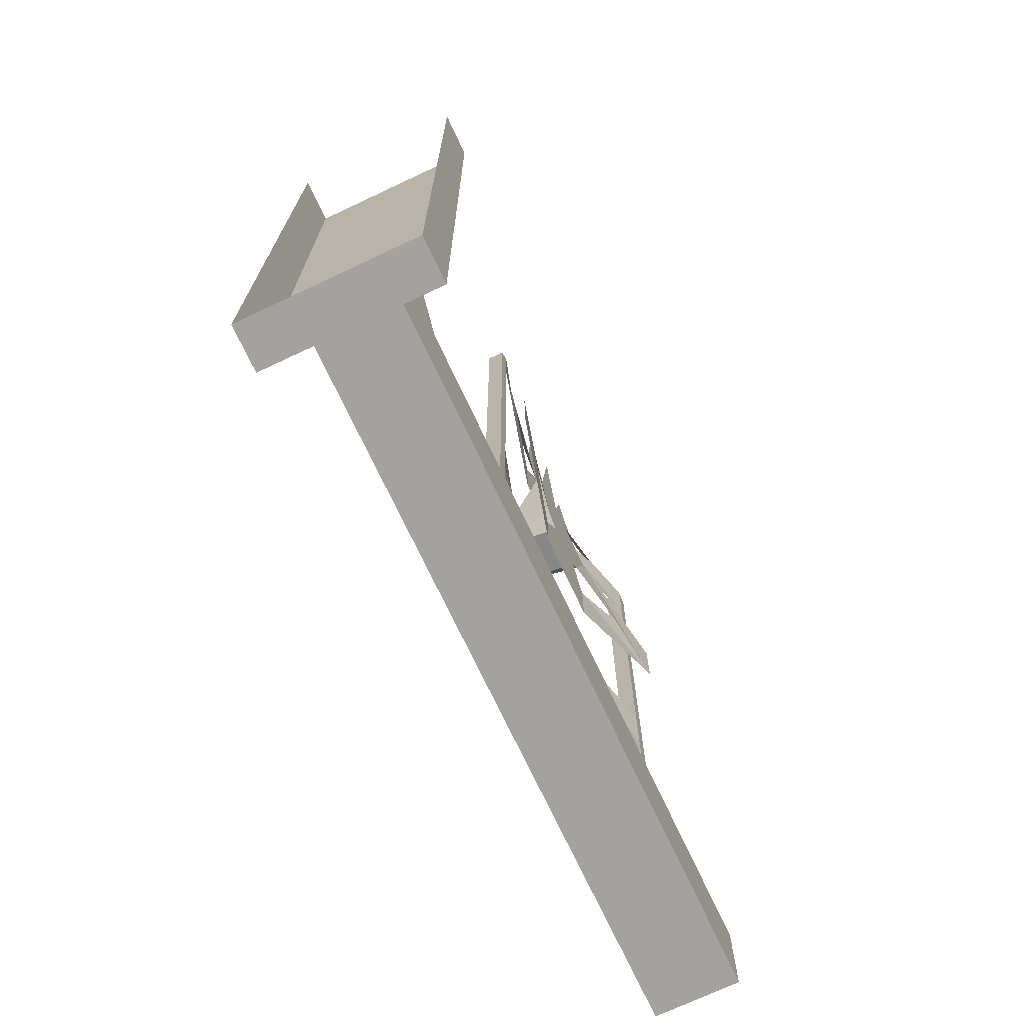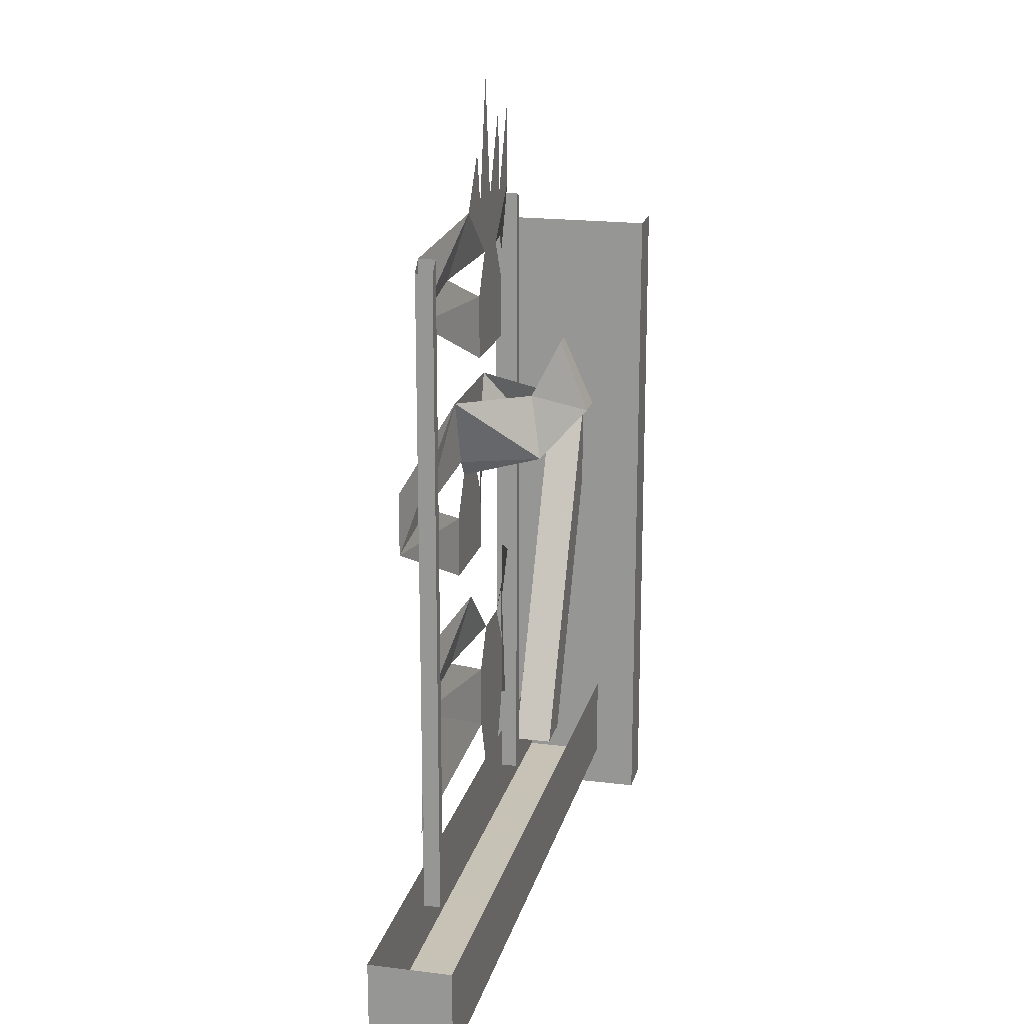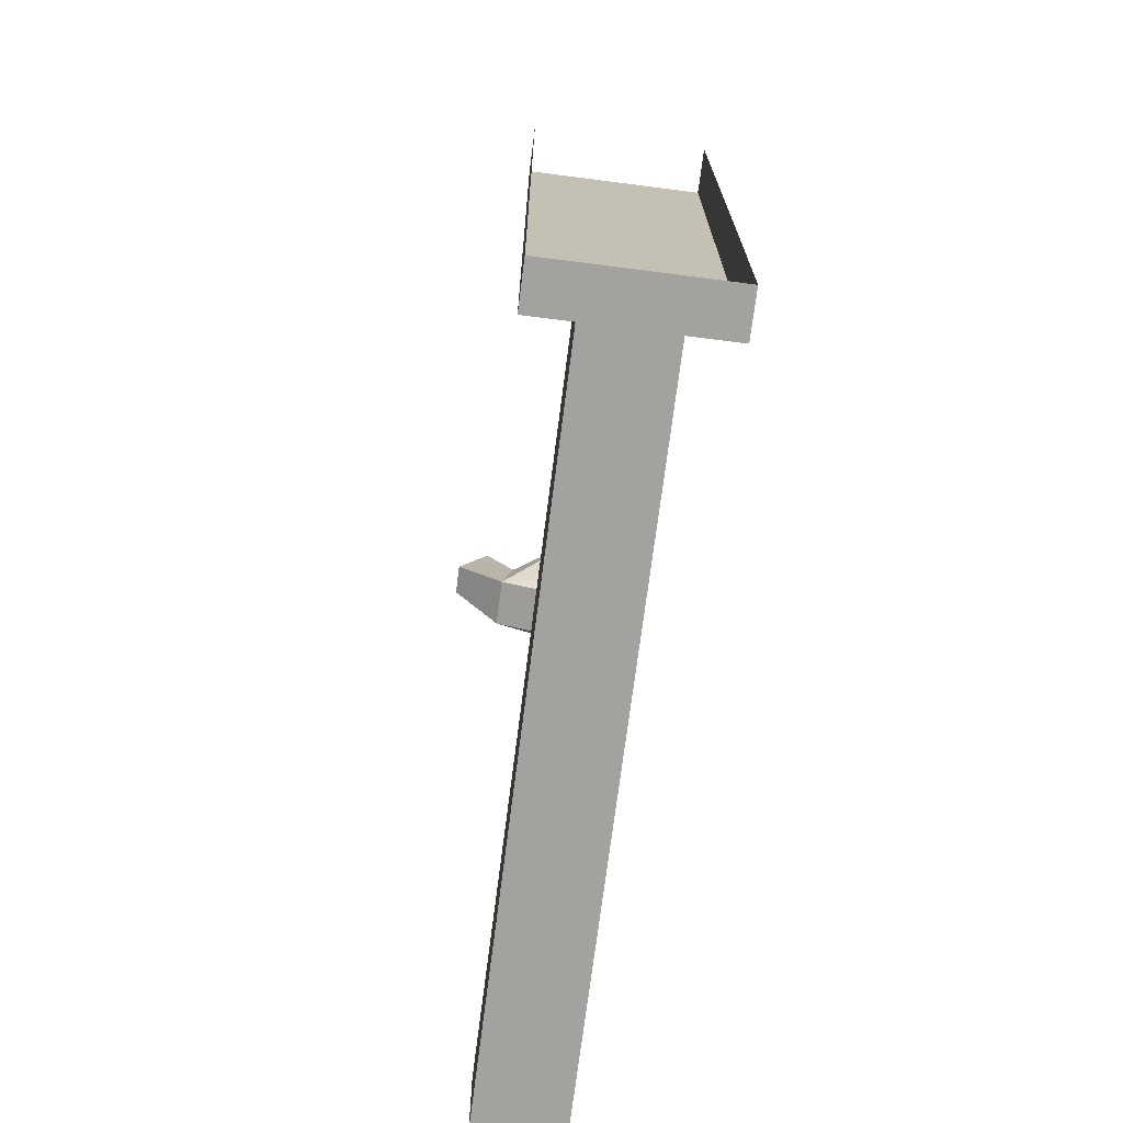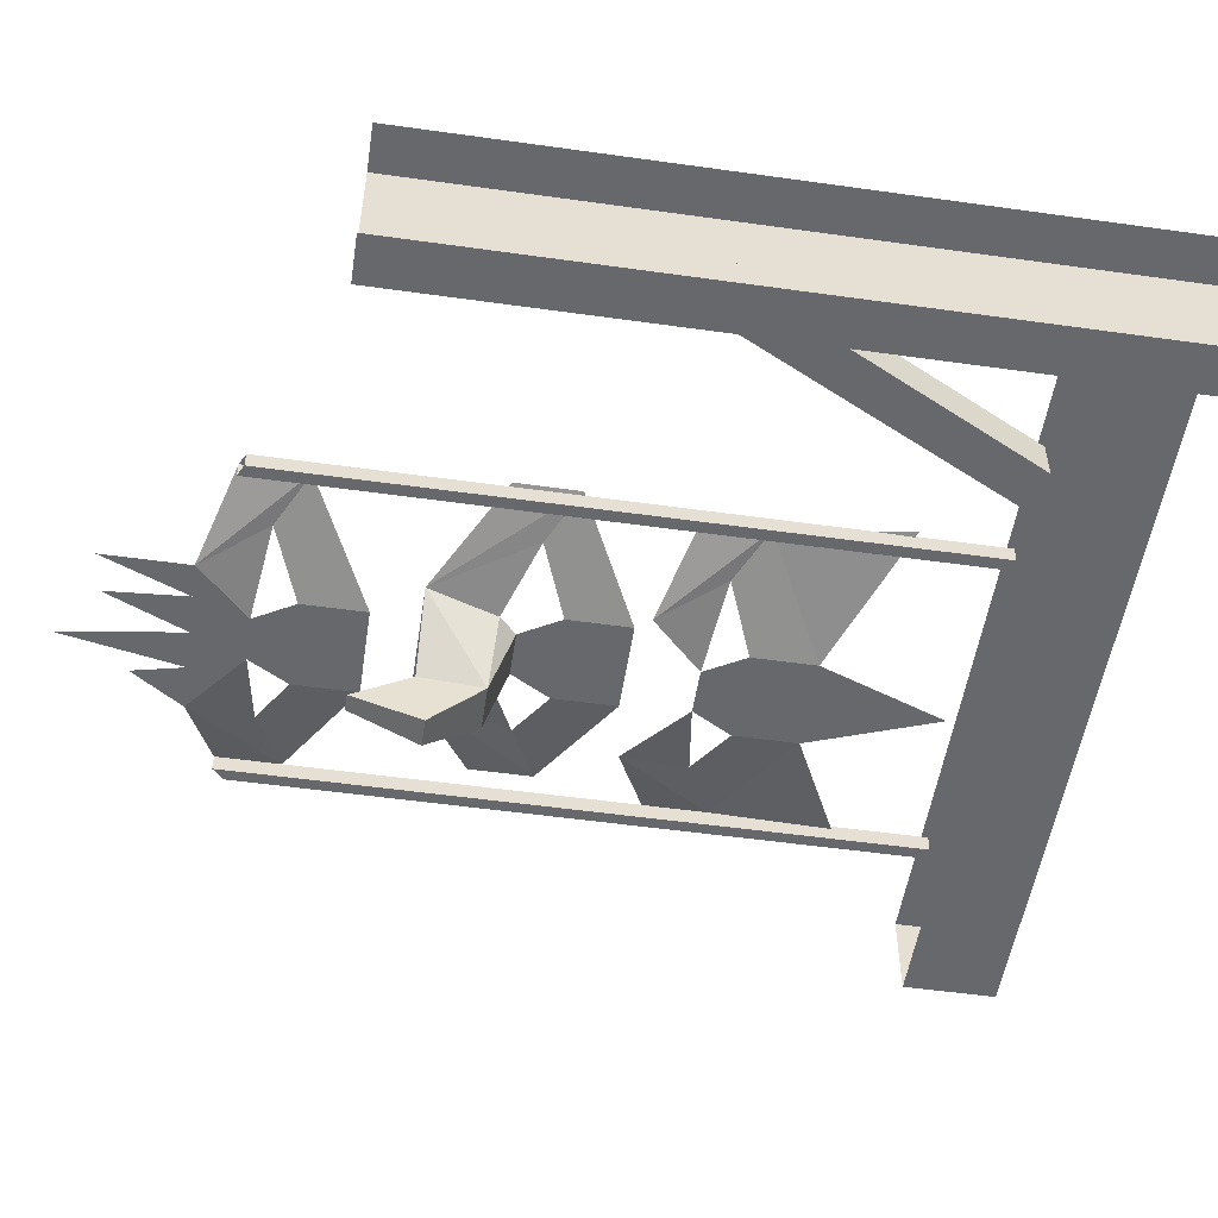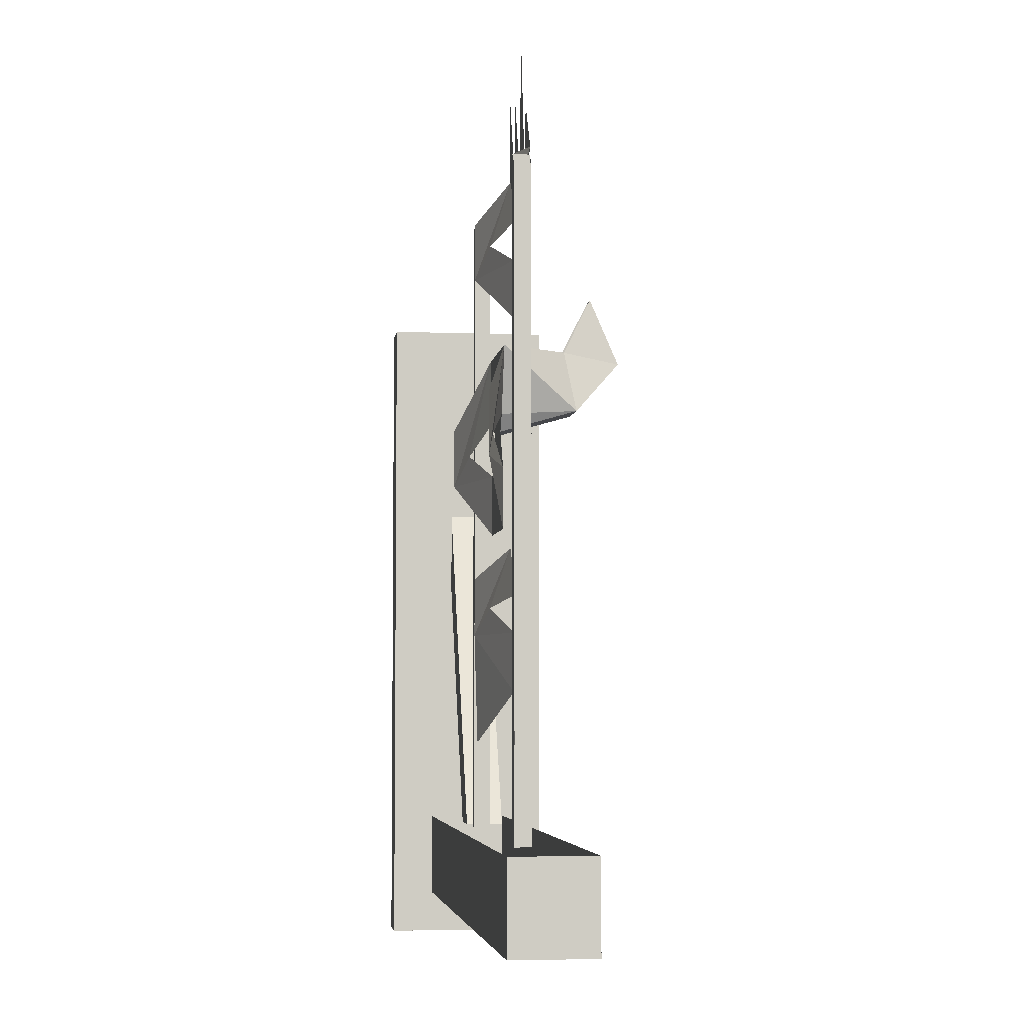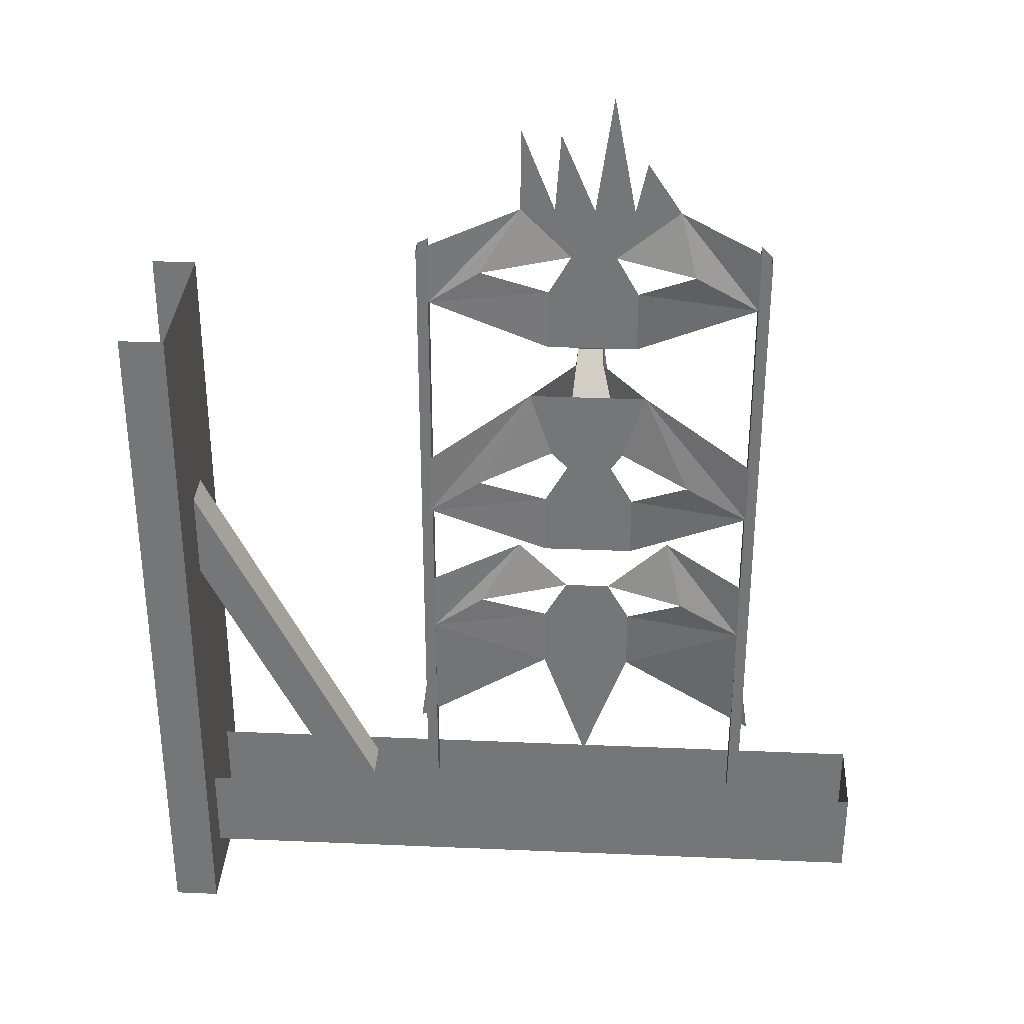
<metadata>
{"format":"obj","ext":"obj","renderer":"f3d","projection":"perspective","resolution":1024,"background":"white","views":[{"elev":-72.4,"azim":-64.8,"up":"+Y"},{"elev":19.1,"azim":103.3,"up":"+Y"},{"elev":-72.5,"azim":-97.3,"up":"+Y"},{"elev":-52.4,"azim":-98.6,"up":"+Z"},{"elev":-4.9,"azim":82.7,"up":"+Y"},{"elev":32.9,"azim":3.4,"up":"+Y"}]}
</metadata>
<code>
v -0.4375 -0.875 0.1172
v -0.4375 -1.875 0.1172
v -0.4375 -1.875 -0.125
v -0.4375 -0.875 -0.125
v -0.5 -1.875 -0.125
v -0.5 -0.875 -0.125
v -0.5 -1.875 0.1172
v -0.5 -0.875 0.1172
v -0.4375 -1.312 -0.03125
v -0.25 -1.688 -0.03125
v -0.25 -1.688 0.02344
v -0.4375 -1.312 0.02344
v -0.4375 -1.188 0.02344
v -0.1875 -1.688 0.02344
v -0.1875 -1.688 -0.03125
v -0.4375 -1.188 -0.03125
v 0.5547 -1.688 0.05469
v 0.5547 -1.812 0.05469
v 0.5547 -1.812 -0.0625
v 0.5547 -1.688 -0.0625
v -0.4375 -1.812 -0.0625
v -0.4375 -1.688 -0.0625
v -0.4375 -1.812 0.05469
v -0.4375 -1.688 0.05469
v 0.3828 -0.7812 0
v 0.3828 -0.7812 0.02344
v 0.3828 -1.688 0.02344
v 0.3828 -1.688 0
v 0.3672 -0.7656 0
v 0.3672 -1.688 0
v 0.3672 -0.7656 0.02344
v 0.3672 -1.688 0.02344
v -0.08594 -0.7656 0
v -0.08594 -0.7656 0.02344
v -0.08594 -1.688 0.02344
v -0.08594 -1.688 0
v -0.1016 -0.7734 0
v -0.1016 -1.688 0
v -0.1016 -0.7734 0.02344
v -0.1016 -1.688 0.02344
v 0.08594 -0.7266 -0.01562
v 0.03906 -0.6094 -0.01562
v 0.03906 -0.7266 -0.01562
v 0.1094 -0.7969 -0.01562
v 0.1406 -0.7266 -0.01562
v 0.09375 -0.6172 -0.01562
v 0.2578 -0.7266 -0.01562
v 0.2109 -0.6562 -0.01562
v 0.1953 -0.7266 -0.01562
v 0.1719 -0.7969 -0.01562
v 0.2812 -0.8125 0.007812
v 0.3672 -0.8516 0.02344
v 0.1641 -0.5625 -0.01562
v 0.2031 -0.8516 -0.01562
v 0.07812 -0.8516 -0.01562
v -0.01562 -0.8125 0.007812
v -0.08594 -0.8516 0.02344
v 0.07812 -0.9375 -0.01562
v 0.2031 -0.9375 -0.01562
v 0.1172 -1.016 -0.1562
v 0.1094 -1.086 -0.09375
v 0.1172 -1 -0.07812
v 0.125 -0.9219 -0.1172
v 0.1562 -1.016 -0.1562
v 0.1719 -1.086 -0.09375
v 0.1719 -1.117 0.01562
v 0.1094 -1.117 0.01562
v 0.08594 -1.094 0.01562
v 0.05469 -1 0.01562
v 0.1484 -0.9219 -0.1172
v 0.1562 -1 -0.07812
v 0.2188 -1 0.01562
v 0.1875 -1.094 0.01562
v 0.2031 -1.172 0.01562
v 0.07812 -1.172 0.01562
v 0.2031 -1.258 0.01562
v 0.07812 -1.258 0.01562
v -0.08594 -1.172 0.05469
v -0.01562 -1.133 0.03906
v -0.08594 -1.086 0.05469
v 0.2812 -1.133 0.03906
v 0.3672 -1.172 0.05469
v 0.3672 -1.086 0.05469
v 0.2031 -1.484 -0.01562
v 0.1406 -1.656 -0.01562
v 0.07812 -1.484 -0.01562
v 0.2031 -1.398 -0.01562
v 0.3672 -1.398 0.02344
v 0.3906 -1.57 0.02344
v 0.07812 -1.398 -0.01562
v -0.1094 -1.57 0.02344
v -0.08594 -1.398 0.02344
v 0.1719 -1.344 -0.01562
v 0.1094 -1.344 -0.01562
v 0.03906 -1.273 -0.01562
v -0.01562 -1.359 0.007812
v -0.08594 -1.312 0.02344
v 0.2812 -1.359 0.007812
v 0.2578 -1.266 -0.01562
v 0.3672 -1.312 0.02344
f 1 2 3
f 1 3 4
f 4 3 5
f 4 5 6
f 7 5 3
f 7 3 2
f 7 2 8
f 8 2 1
f 9 10 11
f 9 11 12
f 12 11 13
f 13 11 14
f 13 14 15
f 13 15 16
f 16 15 9
f 9 15 10
f 17 18 19
f 17 19 20
f 20 19 21
f 20 21 22
f 23 21 19
f 23 19 18
f 23 18 24
f 24 18 17
f 25 26 27
f 25 27 28
f 25 28 29
f 29 28 30
f 29 30 31
f 31 30 32
f 31 32 26
f 26 32 27
f 33 34 35
f 33 35 36
f 33 36 37
f 37 36 38
f 37 38 39
f 39 38 40
f 39 40 34
f 34 40 35
f 41 42 43
f 41 43 44
f 41 44 45
f 41 45 46
f 41 46 45
f 41 45 44
f 41 44 43
f 41 43 42
f 47 48 49
f 47 49 50
f 47 50 51
f 47 51 52
f 47 52 31
f 47 31 52
f 47 52 51
f 47 51 50
f 47 50 49
f 47 49 48
f 49 53 45
f 49 45 50
f 49 50 45
f 49 45 53
f 50 45 44
f 50 44 54
f 50 54 55
f 50 55 44
f 50 44 45
f 56 44 43
f 56 43 57
f 56 57 55
f 56 55 57
f 56 57 43
f 56 43 44
f 43 34 57
f 43 57 34
f 57 58 55
f 57 55 58
f 58 55 54
f 58 54 59
f 58 59 55
f 55 59 54
f 55 54 44
f 52 51 54
f 52 54 59
f 52 59 54
f 52 54 51
f 60 61 62
f 60 62 63
f 60 63 64
f 60 64 65
f 60 65 61
f 61 65 66
f 61 66 67
f 61 67 68
f 61 68 69
f 61 69 62
f 70 71 64
f 70 64 63
f 71 65 64
f 65 71 72
f 65 72 73
f 65 73 66
f 66 73 72
f 66 72 69
f 66 69 68
f 66 68 67
f 66 67 74
f 66 74 75
f 66 75 67
f 67 75 74
f 74 75 76
f 74 76 77
f 74 77 75
f 75 77 78
f 75 78 79
f 75 79 78
f 75 78 77
f 75 77 76
f 69 68 79
f 69 79 78
f 69 78 80
f 69 80 78
f 69 78 79
f 69 79 68
f 81 73 72
f 81 72 82
f 81 82 74
f 81 74 82
f 81 82 72
f 81 72 73
f 72 83 82
f 72 82 83
f 82 76 74
f 82 74 76
f 84 85 86
f 84 86 87
f 84 87 88
f 84 88 89
f 84 89 88
f 84 88 87
f 84 87 90
f 84 90 86
f 84 86 85
f 86 91 92
f 86 92 90
f 86 90 87
f 87 90 93
f 87 93 94
f 87 94 90
f 90 94 93
f 95 94 96
f 95 96 92
f 95 92 97
f 95 97 92
f 95 92 96
f 95 96 94
f 92 96 90
f 92 90 96
f 90 92 86
f 86 92 91
f 98 93 99
f 98 99 88
f 98 88 87
f 98 87 88
f 98 88 99
f 98 99 93
f 99 100 88
f 99 88 100

</code>
